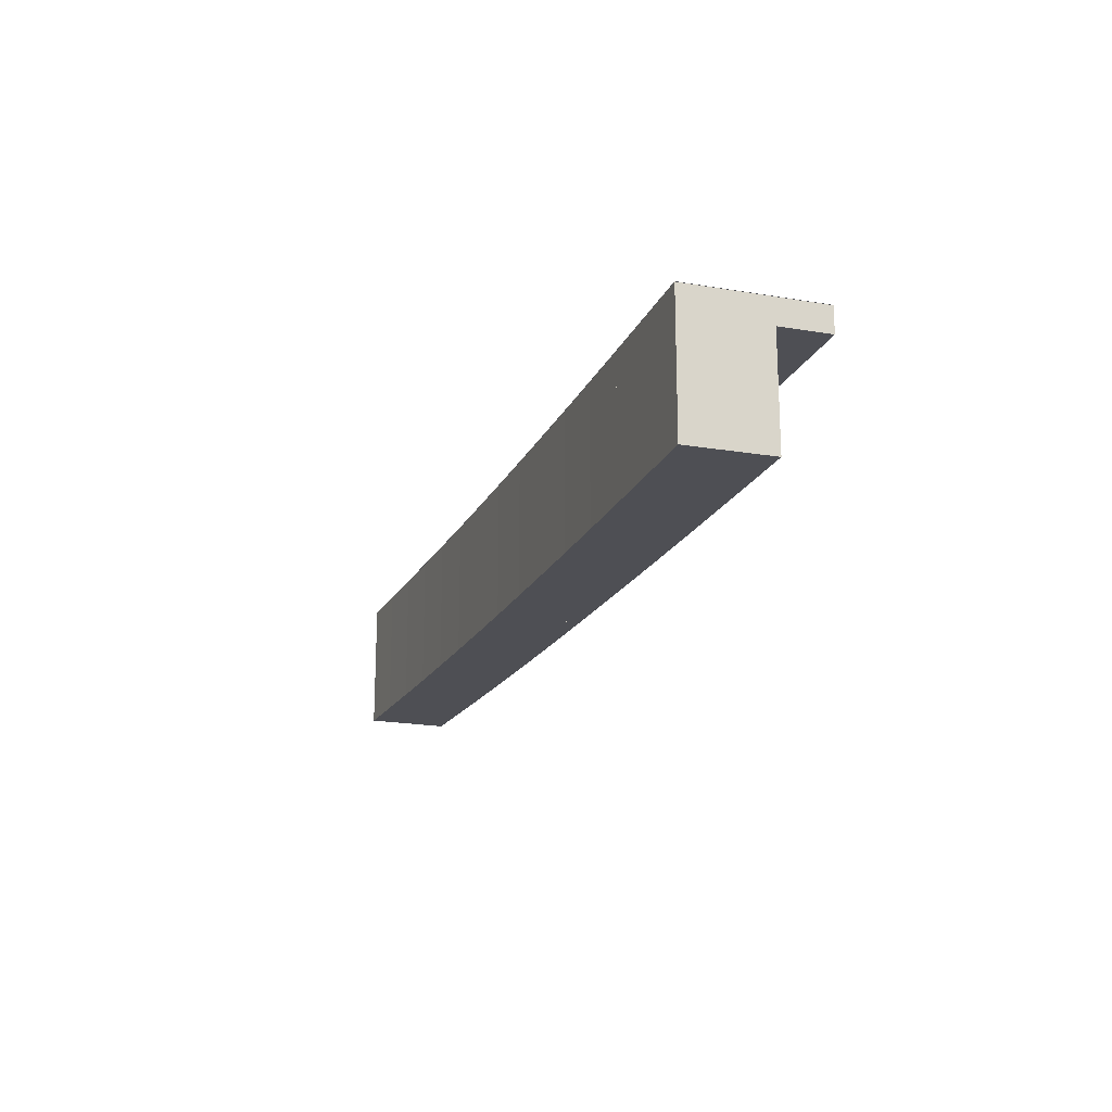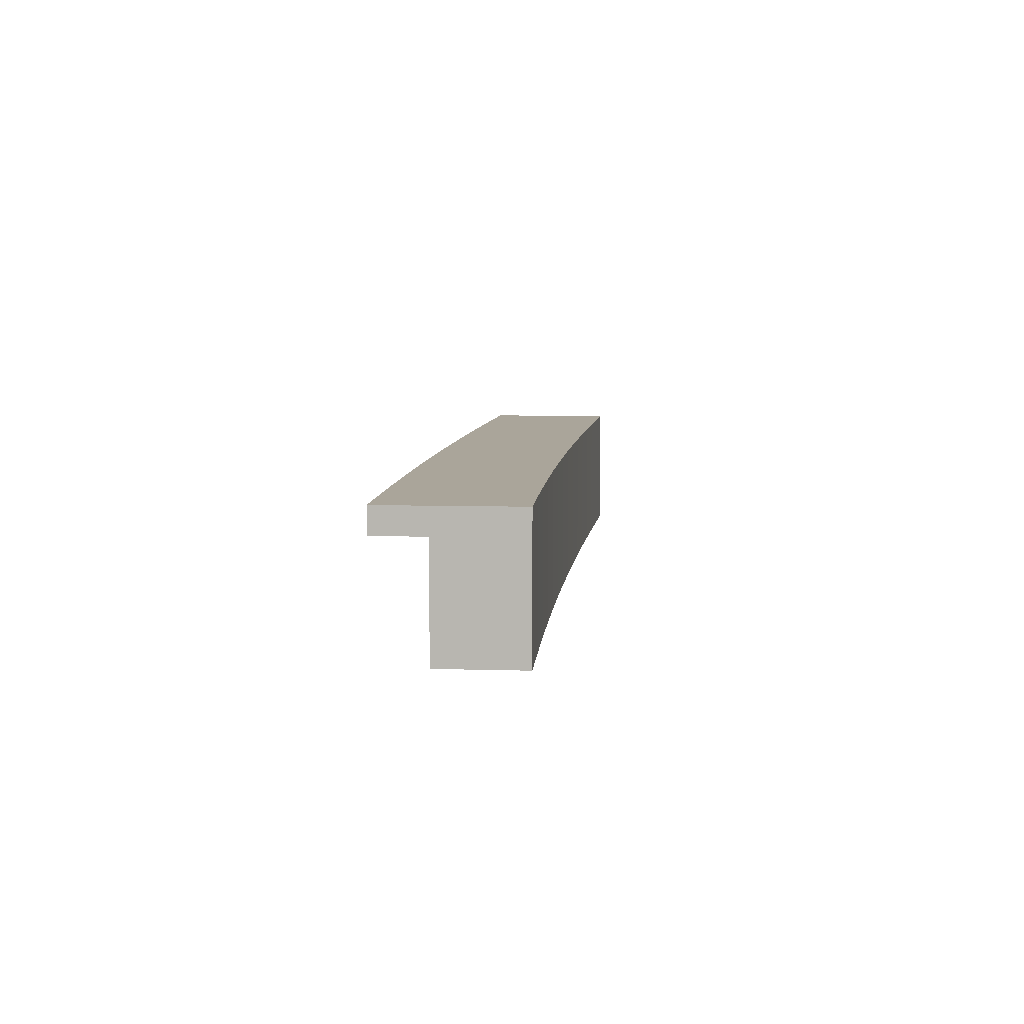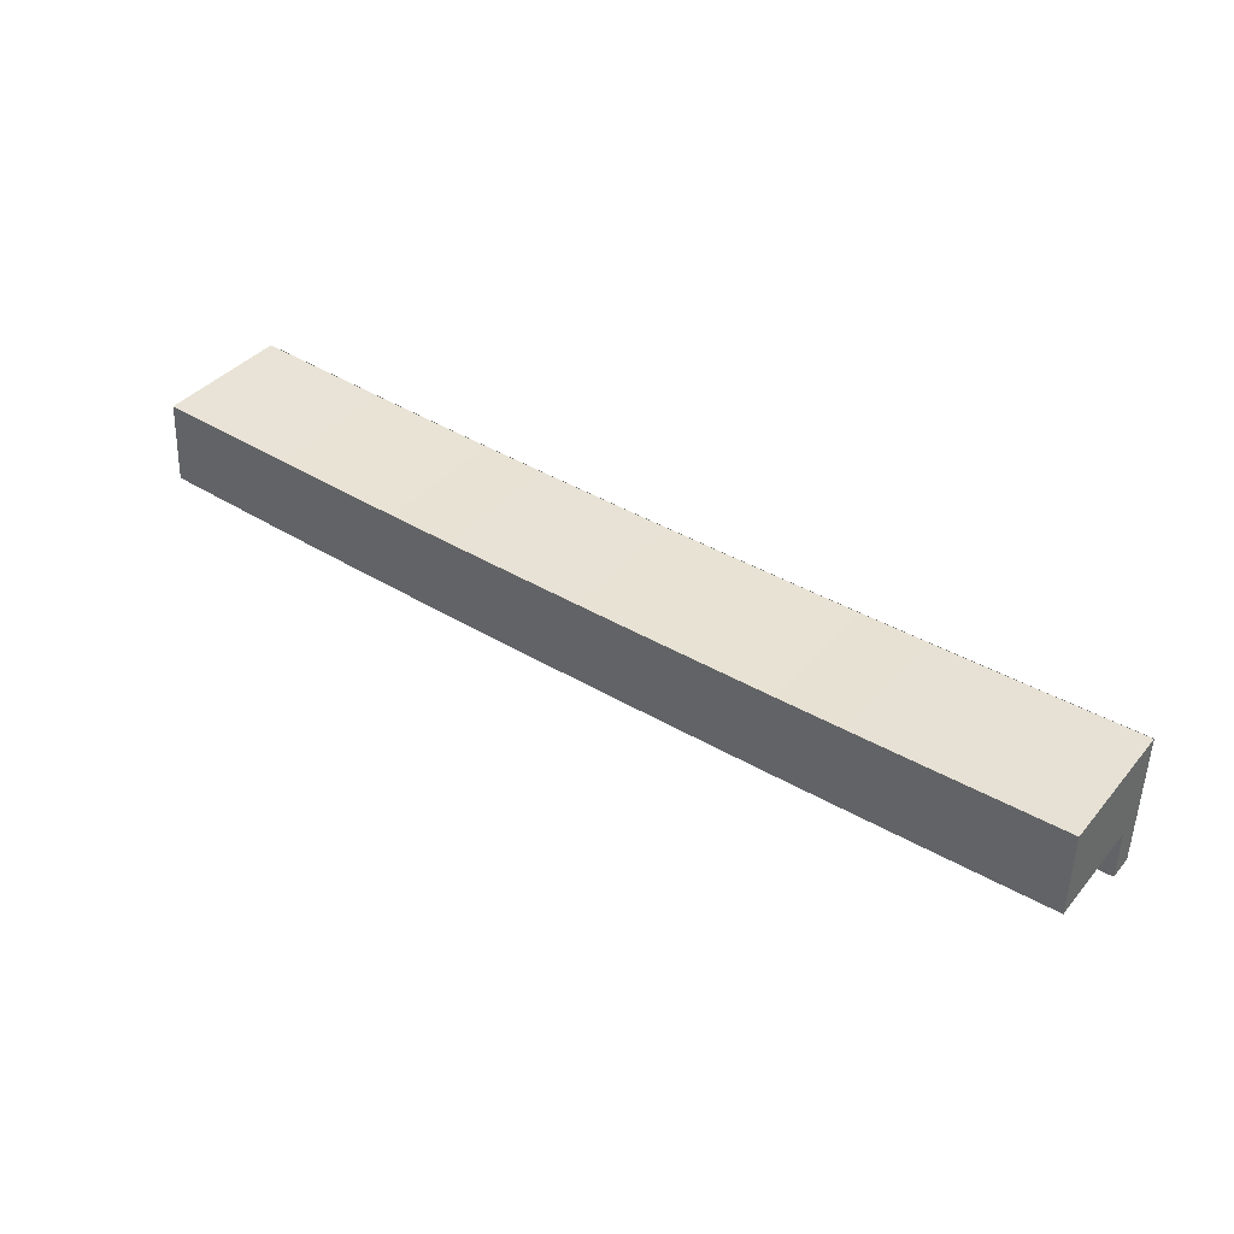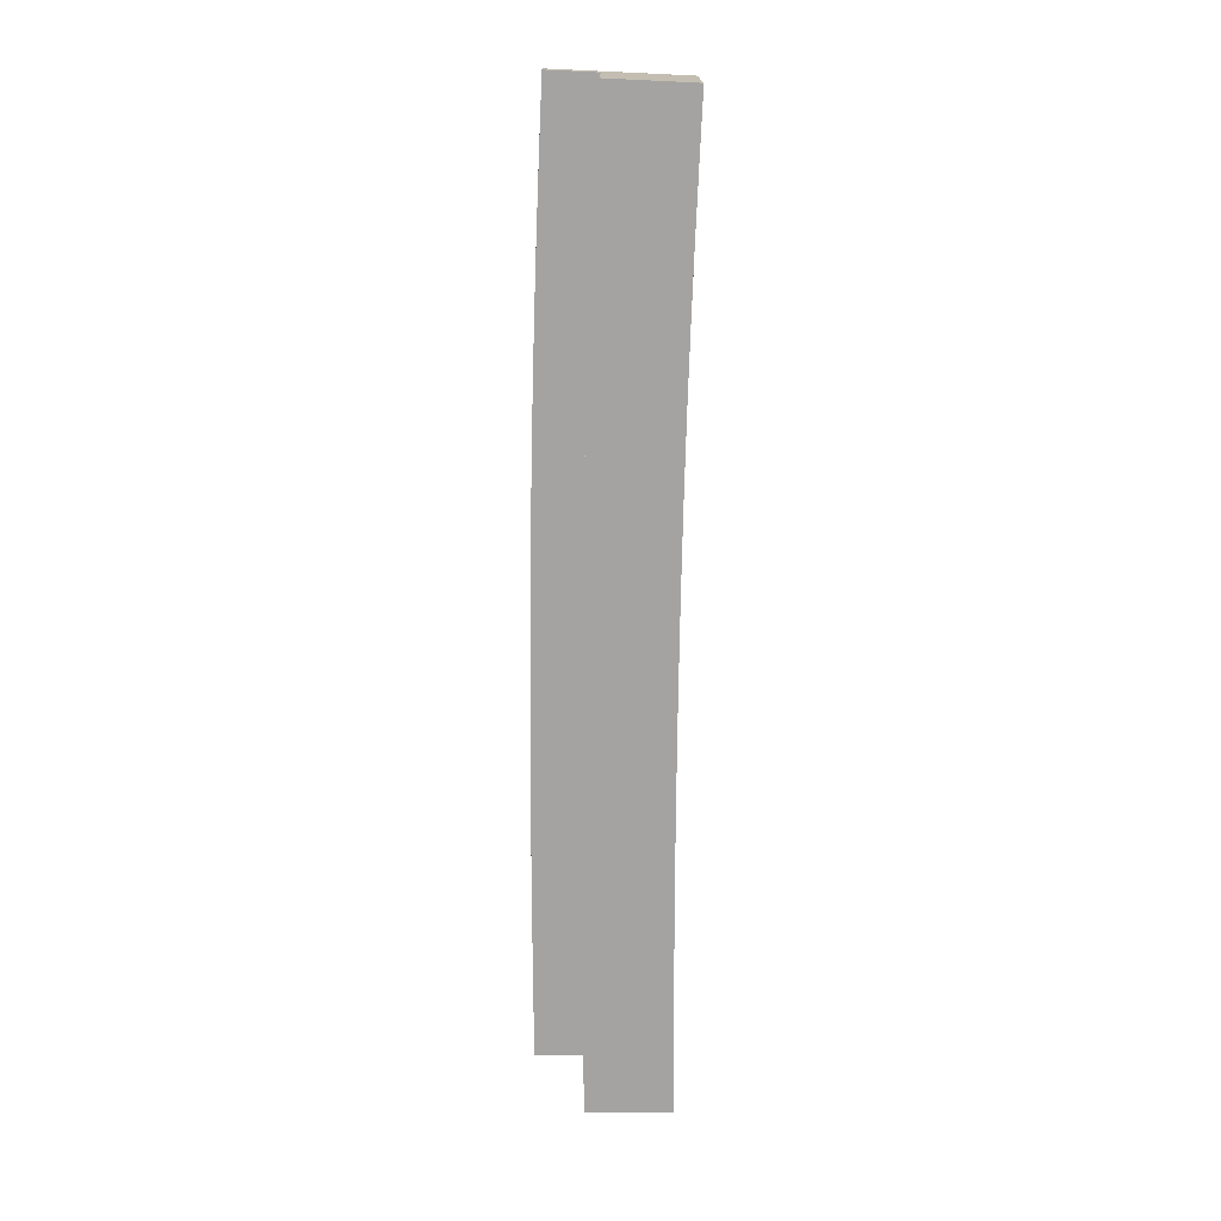
<metadata>
{"format":"obj","ext":"obj","renderer":"f3d","projection":"perspective","resolution":1024,"background":"white","views":[{"elev":-18.4,"azim":72.7,"up":"+Y"},{"elev":7.6,"azim":-81.9,"up":"+Y"},{"elev":38.6,"azim":35.4,"up":"+Z"},{"elev":-73.1,"azim":-89.1,"up":"+Y"}]}
</metadata>
<code>
o Base_left
v 0.02979 0.8125 0.7038
v -0.008035 0.8125 0.07992
v 0.02979 0 0.7038
v -0.008035 0 0.07992
v -0.5073 0.8125 0.1106
v -0.4686 0.8125 0.7344
v -0.5073 0 0.1106
v -0.4686 0 0.7344
v 0.5266 0.8125 0.6747
v 0.4917 0.8125 0.05066
v 0.5266 0 0.6747
v 0.4917 0 0.05066
v -0.008035 0.8125 0.07992
v 0.02979 0.8125 0.7038
v -0.008035 0 0.07992
v 0.02979 0 0.7038
v 1.023 0.8125 0.6483
v 0.9917 0.8125 0.0241
v 1.023 0 0.6483
v 0.9917 0 0.0241
v 0.4917 0.8125 0.05066
v 0.5266 0.8125 0.6747
v 0.4917 0 0.05066
v 0.5266 0 0.6747
v 1.52 0.8125 0.6243
v 1.492 0.8125 -1.1e-05
v 1.52 0 0.6243
v 1.492 0 -1.1e-05
v 0.9917 0.8125 0.0241
v 1.023 0.8125 0.6483
v 0.9917 0 0.0241
v 1.023 0 0.6483
v 2.017 0.8125 0.603
v 1.992 0.8125 -0.02152
v 2.017 0 0.603
v 1.992 0 -0.02152
v 1.492 0.8125 -1.1e-05
v 1.52 0.8125 0.6243
v 1.492 0 -1.1e-05
v 1.52 0 0.6243
v 2.514 0.8125 0.5845
v 2.492 0.8125 -0.04014
v 2.514 0 0.5845
v 2.492 0 -0.04014
v 1.992 0.8125 -0.02152
v 2.017 0.8125 0.603
v 1.992 0 -0.02152
v 2.017 0 0.603
v 3.012 0.8125 0.568
v 2.992 0.8125 -0.05665
v 3.012 0 0.568
v 2.992 0 -0.05665
v 2.492 0.8125 -0.04014
v 2.514 0.8125 0.5845
v 2.492 0 -0.04014
v 2.514 0 0.5845
v 3.509 0.8125 0.5536
v 3.493 0.8125 -0.07118
v 3.509 0 0.5536
v 3.493 0 -0.07118
v 2.992 0.8125 -0.05665
v 3.012 0.8125 0.568
v 2.992 0 -0.05665
v 3.012 0 0.568
v 4.008 0.8125 0.5411
v 3.993 0.8125 -0.08374
v 4.008 0 0.5411
v 3.993 0 -0.08374
v 3.493 0.8125 -0.07118
v 3.509 0.8125 0.5536
v 3.493 0 -0.07118
v 3.509 0 0.5536
v 4.506 0.8125 0.5302
v 4.493 0.8125 -0.0947
v 4.506 0 0.5302
v 4.493 0 -0.0947
v 3.993 0.8125 -0.08374
v 4.008 0.8125 0.5411
v 3.993 0 -0.08374
v 4.008 0 0.5411
v 5.004 0.8125 0.5213
v 4.994 0.8125 -0.1036
v 5.004 0 0.5213
v 4.994 0 -0.1036
v 4.493 0.8125 -0.0947
v 4.506 0.8125 0.5302
v 4.493 0 -0.0947
v 4.506 0 0.5302
v 5.502 0.8125 0.5142
v 5.494 0.8125 -0.1107
v 5.502 0 0.5142
v 5.494 0 -0.1107
v 4.994 0.8125 -0.1036
v 5.004 0.8125 0.5213
v 4.994 0 -0.1036
v 5.004 0 0.5213
v 6.001 0.8125 0.5086
v 5.994 0.8125 -0.1164
v 6.001 0 0.5086
v 5.994 0 -0.1164
v 5.494 0.8125 -0.1107
v 5.502 0.8125 0.5142
v 5.494 0 -0.1107
v 5.502 0 0.5142
v 6.501 0.8125 0.5035
v 6.494 0.8125 -0.1215
v 6.501 0 0.5035
v 6.494 0 -0.1215
v 5.994 0.8125 -0.1164
v 6.001 0.8125 0.5086
v 5.994 0 -0.1164
v 6.001 0 0.5086
f 3 4 2 1
f 8 3 1 6
f 7 8 6 5
f 7 4 3 8
f 11 12 10 9
f 16 11 9 14
f 15 16 14 13
f 15 12 11 16
f 19 20 18 17
f 24 19 17 22
f 23 24 22 21
f 23 20 19 24
f 27 28 26 25
f 32 27 25 30
f 31 32 30 29
f 31 28 27 32
f 35 36 34 33
f 40 35 33 38
f 39 40 38 37
f 39 36 35 40
f 43 44 42 41
f 48 43 41 46
f 47 48 46 45
f 47 44 43 48
f 51 52 50 49
f 56 51 49 54
f 55 56 54 53
f 55 52 51 56
f 59 60 58 57
f 64 59 57 62
f 63 64 62 61
f 63 60 59 64
f 67 68 66 65
f 72 67 65 70
f 71 72 70 69
f 71 68 67 72
f 75 76 74 73
f 80 75 73 78
f 79 80 78 77
f 79 76 75 80
f 83 84 82 81
f 88 83 81 86
f 87 88 86 85
f 87 84 83 88
f 91 92 90 89
f 96 91 89 94
f 95 96 94 93
f 95 92 91 96
f 99 100 98 97
f 104 99 97 102
f 103 104 102 101
f 103 100 99 104
f 107 108 106 105
f 112 107 105 110
f 111 112 110 109
f 111 108 107 112
f 4 7 5 2
f 12 15 13 10
f 20 23 21 18
f 28 31 29 26
f 36 39 37 34
f 44 47 45 42
f 52 55 53 50
f 60 63 61 58
f 68 71 69 66
f 76 79 77 74
f 84 87 85 82
f 92 95 93 90
f 100 103 101 98
f 108 111 109 106
o Platform_path_left
v -0.25 0 0.22
v -0.127 0 0.2124
v -0.01517 0 0.2056
v 0.08668 0 0.1994
v 0.1797 0 0.1939
v 0.2649 0 0.1889
v 0.3434 0 0.1843
v 0.416 0 0.1801
v 0.4835 0 0.1763
v 0.5466 0 0.1728
v 0.6061 0 0.1695
v 0.6624 0 0.1665
v 0.7162 0 0.1636
v 0.7677 0 0.1608
v 0.8174 0 0.1582
v 0.8654 0 0.1557
v 0.912 0 0.1533
v 0.9573 0 0.151
v 1.001 0 0.1488
v 1.044 0 0.1466
v 1.086 0 0.1445
v 1.127 0 0.1425
v 1.166 0 0.1406
v 1.205 0 0.1387
v 1.243 0 0.1368
v 1.281 0 0.135
v 1.317 0 0.1333
v 1.354 0 0.1316
v 1.389 0 0.1299
v 1.424 0 0.1282
v 1.459 0 0.1266
v 1.493 0 0.1251
v 1.527 0 0.1235
v 1.561 0 0.122
v 1.594 0 0.1205
v 1.627 0 0.119
v 1.66 0 0.1176
v 1.693 0 0.1161
v 1.725 0 0.1147
v 1.758 0 0.1133
v 1.79 0 0.1119
v 1.822 0 0.1105
v 1.855 0 0.1092
v 1.887 0 0.1078
v 1.919 0 0.1065
v 1.952 0 0.1052
v 1.984 0 0.1039
v 2.016 0 0.1026
v 2.048 0 0.1013
v 2.081 0 0.1001
v 2.113 0 0.09881
v 2.145 0 0.09757
v 2.177 0 0.09634
v 2.21 0 0.09512
v 2.242 0 0.09392
v 2.274 0 0.09273
v 2.306 0 0.09154
v 2.339 0 0.09037
v 2.371 0 0.08921
v 2.403 0 0.08806
v 2.435 0 0.08692
v 2.468 0 0.08579
v 2.5 0 0.08467
v 2.532 0 0.08355
v 2.565 0 0.08245
v 2.597 0 0.08135
v 2.629 0 0.08026
v 2.661 0 0.07917
v 2.694 0 0.07809
v 2.726 0 0.07702
v 2.758 0 0.07595
v 2.79 0 0.07489
v 2.823 0 0.07384
v 2.855 0 0.07279
v 2.887 0 0.07175
v 2.919 0 0.07072
v 2.952 0 0.06969
v 2.984 0 0.06867
v 3.016 0 0.06766
v 3.048 0 0.06666
v 3.081 0 0.06567
v 3.113 0 0.06468
v 3.145 0 0.06371
v 3.177 0 0.06275
v 3.21 0 0.06179
v 3.242 0 0.06085
v 3.274 0 0.05992
v 3.306 0 0.05899
v 3.339 0 0.05808
v 3.371 0 0.05718
v 3.403 0 0.05629
v 3.435 0 0.0554
v 3.468 0 0.05453
v 3.5 0 0.05367
v 3.532 0 0.05281
v 3.565 0 0.05196
v 3.597 0 0.05112
v 3.629 0 0.05029
v 3.661 0 0.04946
v 3.694 0 0.04864
v 3.726 0 0.04782
v 3.758 0 0.04701
v 3.79 0 0.04621
v 3.823 0 0.04541
v 3.855 0 0.04462
v 3.887 0 0.04383
v 3.919 0 0.04305
v 3.952 0 0.04228
v 3.984 0 0.04151
v 4.016 0 0.04074
v 4.048 0 0.03999
v 4.081 0 0.03924
v 4.113 0 0.03849
v 4.145 0 0.03776
v 4.178 0 0.03703
v 4.21 0 0.0363
v 4.242 0 0.03558
v 4.275 0 0.03488
v 4.307 0 0.03417
v 4.34 0 0.03347
v 4.373 0 0.03278
v 4.406 0 0.03209
v 4.439 0 0.03141
v 4.473 0 0.03073
v 4.507 0 0.03006
v 4.541 0 0.02938
v 4.576 0 0.02871
v 4.611 0 0.02804
v 4.646 0 0.02738
v 4.683 0 0.02671
v 4.719 0 0.02604
v 4.757 0 0.02537
v 4.795 0 0.0247
v 4.834 0 0.02402
v 4.873 0 0.02335
v 4.914 0 0.02267
v 4.956 0 0.02198
v 4.999 0 0.0213
v 5.043 0 0.0206
v 5.088 0 0.01991
v 5.135 0 0.0192
v 5.183 0 0.0185
v 5.232 0 0.01778
v 5.284 0 0.01706
v 5.338 0 0.01632
v 5.394 0 0.01557
v 5.453 0 0.0148
v 5.517 0 0.01401
v 5.584 0 0.01319
v 5.657 0 0.01233
v 5.735 0 0.01143
v 5.82 0 0.01048
v 5.913 0 0.009472
v 6.015 0 0.008396
v 6.127 0 0.007242
v 6.25 0 0.006
l 113 114
l 114 115
l 115 116
l 116 117
l 117 118
l 118 119
l 119 120
l 120 121
l 121 122
l 122 123
l 123 124
l 124 125
l 125 126
l 126 127
l 127 128
l 128 129
l 129 130
l 130 131
l 131 132
l 132 133
l 133 134
l 134 135
l 135 136
l 136 137
l 137 138
l 138 139
l 139 140
l 140 141
l 141 142
l 142 143
l 143 144
l 144 145
l 145 146
l 146 147
l 147 148
l 148 149
l 149 150
l 150 151
l 151 152
l 152 153
l 153 154
l 154 155
l 155 156
l 156 157
l 157 158
l 158 159
l 159 160
l 160 161
l 161 162
l 162 163
l 163 164
l 164 165
l 165 166
l 166 167
l 167 168
l 168 169
l 169 170
l 170 171
l 171 172
l 172 173
l 173 174
l 174 175
l 175 176
l 176 177
l 177 178
l 178 179
l 179 180
l 180 181
l 181 182
l 182 183
l 183 184
l 184 185
l 185 186
l 186 187
l 187 188
l 188 189
l 189 190
l 190 191
l 191 192
l 192 193
l 193 194
l 194 195
l 195 196
l 196 197
l 197 198
l 198 199
l 199 200
l 200 201
l 201 202
l 202 203
l 203 204
l 204 205
l 205 206
l 206 207
l 207 208
l 208 209
l 209 210
l 210 211
l 211 212
l 212 213
l 213 214
l 214 215
l 215 216
l 216 217
l 217 218
l 218 219
l 219 220
l 220 221
l 221 222
l 222 223
l 223 224
l 224 225
l 225 226
l 226 227
l 227 228
l 228 229
l 229 230
l 230 231
l 231 232
l 232 233
l 233 234
l 234 235
l 235 236
l 236 237
l 237 238
l 238 239
l 239 240
l 240 241
l 241 242
l 242 243
l 243 244
l 244 245
l 245 246
l 246 247
l 247 248
l 248 249
l 249 250
l 250 251
l 251 252
l 252 253
l 253 254
l 254 255
l 255 256
l 256 257
l 257 258
l 258 259
l 259 260
l 260 261
l 261 262
l 262 263
l 263 264
l 264 265
l 265 266
l 266 267
l 267 268
o Platform_Left
v 0.02979 1.001 0.7038
v -0.03073 1.001 -0.2944
v 0.02979 0.8125 0.7038
v -0.03073 0.8125 -0.2944
v -0.5305 1.001 -0.2636
v -0.4686 1.001 0.7344
v -0.5305 0.8125 -0.2636
v -0.4686 0.8125 0.7344
v 0.5266 1.001 0.6747
v 0.4707 1.001 -0.3238
v 0.5266 0.8125 0.6747
v 0.4707 0.8125 -0.3238
v -0.03073 1.001 -0.2944
v 0.02979 1.001 0.7038
v -0.03073 0.8125 -0.2944
v 0.02979 0.8125 0.7038
v 1.023 1.001 0.6483
v 0.9727 1.001 -0.3504
v 1.023 0.8125 0.6483
v 0.9727 0.8125 -0.3504
v 0.4707 1.001 -0.3238
v 0.5266 1.001 0.6747
v 0.4707 0.8125 -0.3238
v 0.5266 0.8125 0.6747
v 1.52 1.001 0.6243
v 1.474 1.001 -0.3746
v 1.52 0.8125 0.6243
v 1.474 0.8125 -0.3746
v 0.9727 1.001 -0.3504
v 1.023 1.001 0.6483
v 0.9727 0.8125 -0.3504
v 1.023 0.8125 0.6483
v 2.017 1.001 0.603
v 1.977 1.001 -0.3962
v 2.017 0.8125 0.603
v 1.977 0.8125 -0.3962
v 1.474 1.001 -0.3746
v 1.52 1.001 0.6243
v 1.474 0.8125 -0.3746
v 1.52 0.8125 0.6243
v 2.514 1.001 0.5845
v 2.479 1.001 -0.4149
v 2.514 0.8125 0.5845
v 2.479 0.8125 -0.4149
v 1.977 1.001 -0.3962
v 2.017 1.001 0.603
v 1.977 0.8125 -0.3962
v 2.017 0.8125 0.603
v 3.012 1.001 0.568
v 2.981 1.001 -0.4315
v 3.012 0.8125 0.568
v 2.981 0.8125 -0.4315
v 2.479 1.001 -0.4149
v 2.514 1.001 0.5845
v 2.479 0.8125 -0.4149
v 2.514 0.8125 0.5845
v 3.509 1.001 0.5536
v 3.483 1.001 -0.4461
v 3.509 0.8125 0.5536
v 3.483 0.8125 -0.4461
v 2.981 1.001 -0.4315
v 3.012 1.001 0.568
v 2.981 0.8125 -0.4315
v 3.012 0.8125 0.568
v 4.008 1.001 0.5411
v 3.984 1.001 -0.4586
v 4.008 0.8125 0.5411
v 3.984 0.8125 -0.4586
v 3.483 1.001 -0.4461
v 3.509 1.001 0.5536
v 3.483 0.8125 -0.4461
v 3.509 0.8125 0.5536
v 4.506 1.001 0.5302
v 4.486 1.001 -0.4696
v 4.506 0.8125 0.5302
v 4.486 0.8125 -0.4696
v 3.984 1.001 -0.4586
v 4.008 1.001 0.5411
v 3.984 0.8125 -0.4586
v 4.008 0.8125 0.5411
v 5.004 1.001 0.5213
v 4.988 1.001 -0.4786
v 5.004 0.8125 0.5213
v 4.988 0.8125 -0.4786
v 4.486 1.001 -0.4696
v 4.506 1.001 0.5302
v 4.486 0.8125 -0.4696
v 4.506 0.8125 0.5302
v 5.502 1.001 0.5142
v 5.489 1.001 -0.4857
v 5.502 0.8125 0.5142
v 5.489 0.8125 -0.4857
v 4.988 1.001 -0.4786
v 5.004 1.001 0.5213
v 4.988 0.8125 -0.4786
v 5.004 0.8125 0.5213
v 6.001 1.001 0.5086
v 5.99 1.001 -0.4914
v 6.001 0.8125 0.5086
v 5.99 0.8125 -0.4914
v 5.489 1.001 -0.4857
v 5.502 1.001 0.5142
v 5.489 0.8125 -0.4857
v 5.502 0.8125 0.5142
v 6.501 1.001 0.5035
v 6.491 1.001 -0.4965
v 6.501 0.8125 0.5035
v 6.491 0.8125 -0.4965
v 5.99 1.001 -0.4914
v 6.001 1.001 0.5086
v 5.99 0.8125 -0.4914
v 6.001 0.8125 0.5086
f 272 275 273 270
f 271 272 270 269
f 276 271 269 274
f 275 276 274 273
f 274 269 270 273
f 275 272 271 276
f 280 283 281 278
f 279 280 278 277
f 284 279 277 282
f 283 284 282 281
f 282 277 278 281
f 283 280 279 284
f 288 291 289 286
f 287 288 286 285
f 292 287 285 290
f 291 292 290 289
f 290 285 286 289
f 291 288 287 292
f 296 299 297 294
f 295 296 294 293
f 300 295 293 298
f 299 300 298 297
f 298 293 294 297
f 299 296 295 300
f 304 307 305 302
f 303 304 302 301
f 308 303 301 306
f 307 308 306 305
f 306 301 302 305
f 307 304 303 308
f 312 315 313 310
f 311 312 310 309
f 316 311 309 314
f 315 316 314 313
f 314 309 310 313
f 315 312 311 316
f 320 323 321 318
f 319 320 318 317
f 324 319 317 322
f 323 324 322 321
f 322 317 318 321
f 323 320 319 324
f 328 331 329 326
f 327 328 326 325
f 332 327 325 330
f 331 332 330 329
f 330 325 326 329
f 331 328 327 332
f 336 339 337 334
f 335 336 334 333
f 340 335 333 338
f 339 340 338 337
f 338 333 334 337
f 339 336 335 340
f 344 347 345 342
f 343 344 342 341
f 348 343 341 346
f 347 348 346 345
f 346 341 342 345
f 347 344 343 348
f 352 355 353 350
f 351 352 350 349
f 356 351 349 354
f 355 356 354 353
f 354 349 350 353
f 355 352 351 356
f 360 363 361 358
f 359 360 358 357
f 364 359 357 362
f 363 364 362 361
f 362 357 358 361
f 363 360 359 364
f 368 371 369 366
f 367 368 366 365
f 372 367 365 370
f 371 372 370 369
f 370 365 366 369
f 371 368 367 372
f 376 379 377 374
f 375 376 374 373
f 380 375 373 378
f 379 380 378 377
f 378 373 374 377
f 379 376 375 380
o Yellow_line_Left
v 0.02979 1.003 0.7038
v -0.03073 1.003 -0.2944
v -0.5305 1.003 -0.2636
v -0.4686 1.003 0.7344
v 0.5266 1.003 0.6747
v 0.4707 1.003 -0.3238
v -0.03073 1.003 -0.2944
v 0.02979 1.003 0.7038
v 1.023 1.003 0.6483
v 0.9727 1.003 -0.3504
v 0.4707 1.003 -0.3238
v 0.5266 1.003 0.6747
v 1.52 1.003 0.6243
v 1.474 1.003 -0.3746
v 0.9727 1.003 -0.3504
v 1.023 1.003 0.6483
v 2.017 1.003 0.603
v 1.977 1.003 -0.3962
v 1.474 1.003 -0.3746
v 1.52 1.003 0.6243
v 2.514 1.003 0.5845
v 2.479 1.003 -0.4149
v 1.977 1.003 -0.3962
v 2.017 1.003 0.603
v 3.012 1.003 0.568
v 2.981 1.003 -0.4315
v 2.479 1.003 -0.4149
v 2.514 1.003 0.5845
v 3.509 1.003 0.5536
v 3.483 1.003 -0.4461
v 2.981 1.003 -0.4315
v 3.012 1.003 0.568
v 4.008 1.003 0.5411
v 3.984 1.003 -0.4586
v 3.483 1.003 -0.4461
v 3.509 1.003 0.5536
v 4.506 1.003 0.5302
v 4.486 1.003 -0.4696
v 3.984 1.003 -0.4586
v 4.008 1.003 0.5411
v 5.004 1.003 0.5213
v 4.988 1.003 -0.4786
v 4.486 1.003 -0.4696
v 4.506 1.003 0.5302
v 5.502 1.003 0.5142
v 5.489 1.003 -0.4857
v 4.988 1.003 -0.4786
v 5.004 1.003 0.5213
v 6.001 1.003 0.5086
v 5.99 1.003 -0.4914
v 5.489 1.003 -0.4857
v 5.502 1.003 0.5142
v 6.501 1.003 0.5035
v 6.491 1.003 -0.4965
v 5.99 1.003 -0.4914
v 6.001 1.003 0.5086
f 384 381 382 383
f 388 385 386 387
f 392 389 390 391
f 396 393 394 395
f 400 397 398 399
f 404 401 402 403
f 408 405 406 407
f 412 409 410 411
f 416 413 414 415
f 420 417 418 419
f 424 421 422 423
f 428 425 426 427
f 432 429 430 431
f 436 433 434 435

</code>
